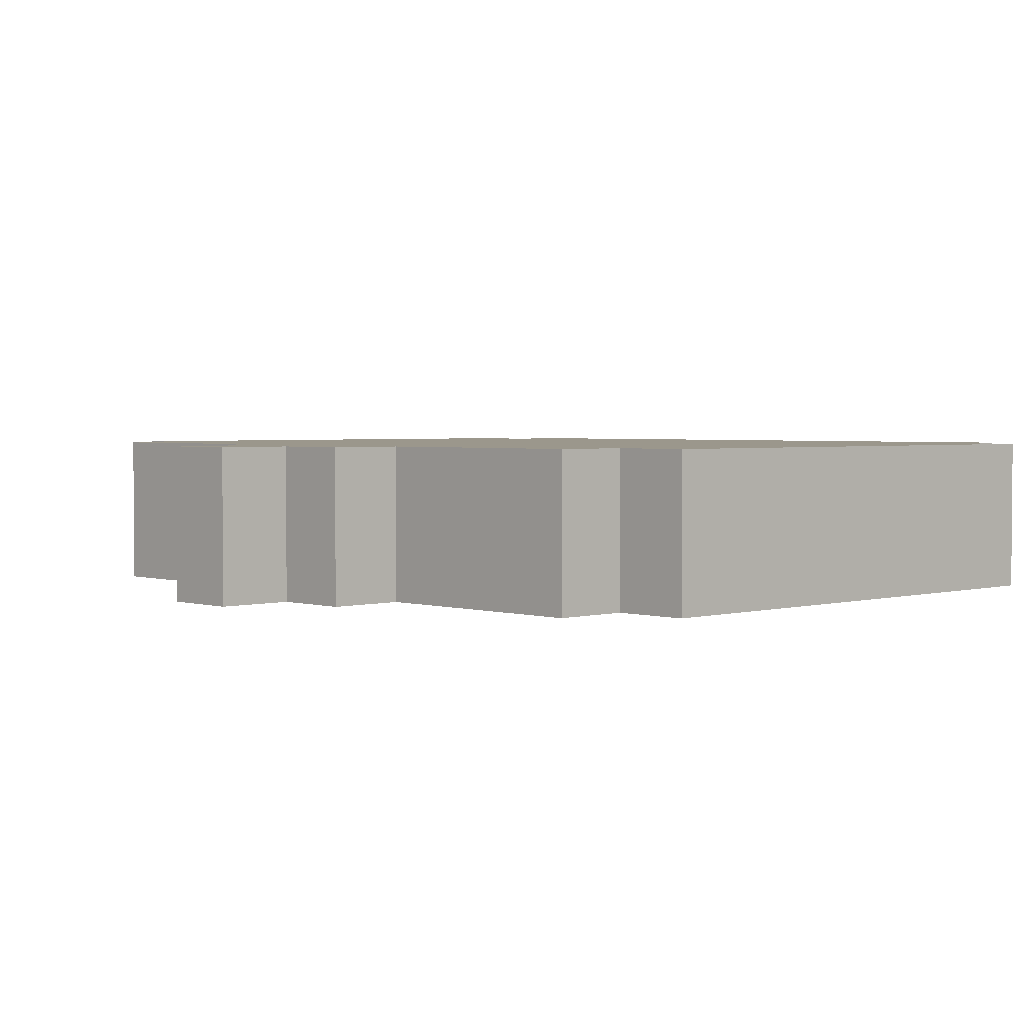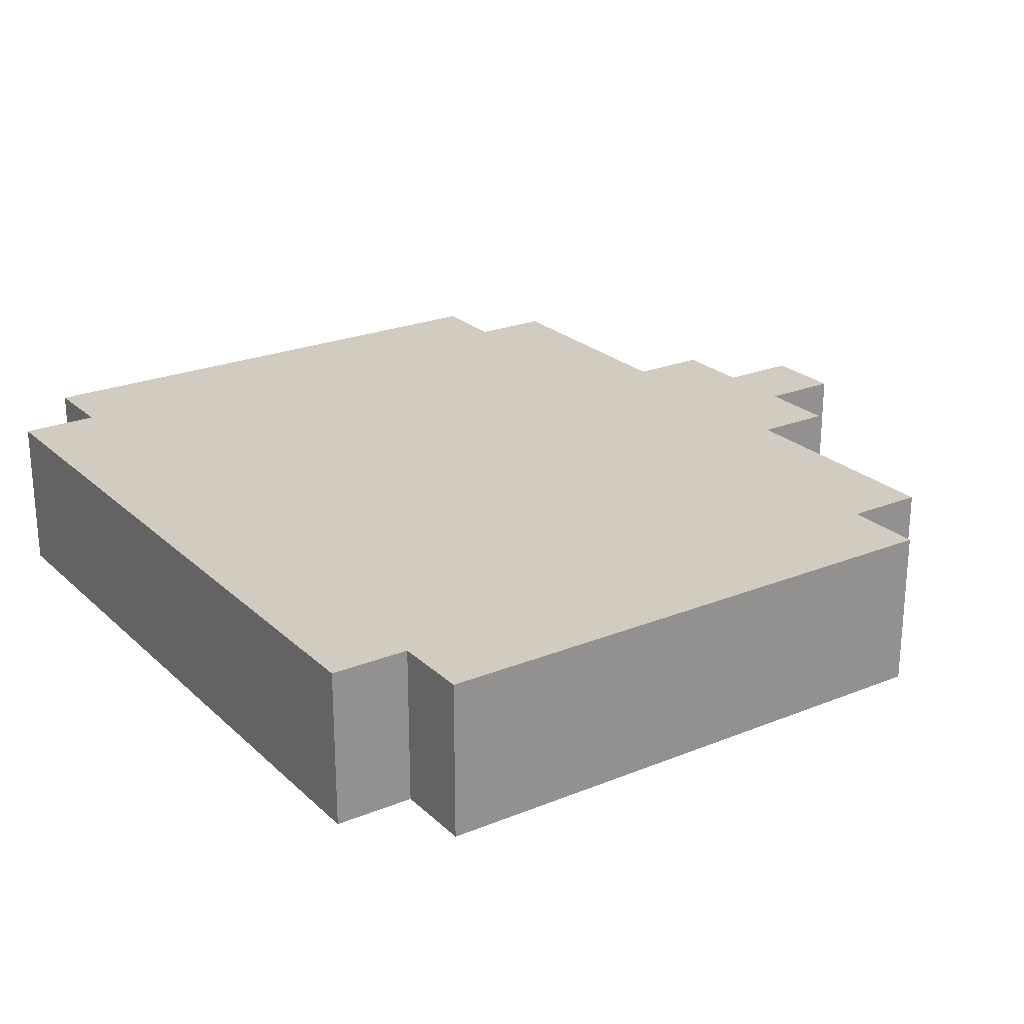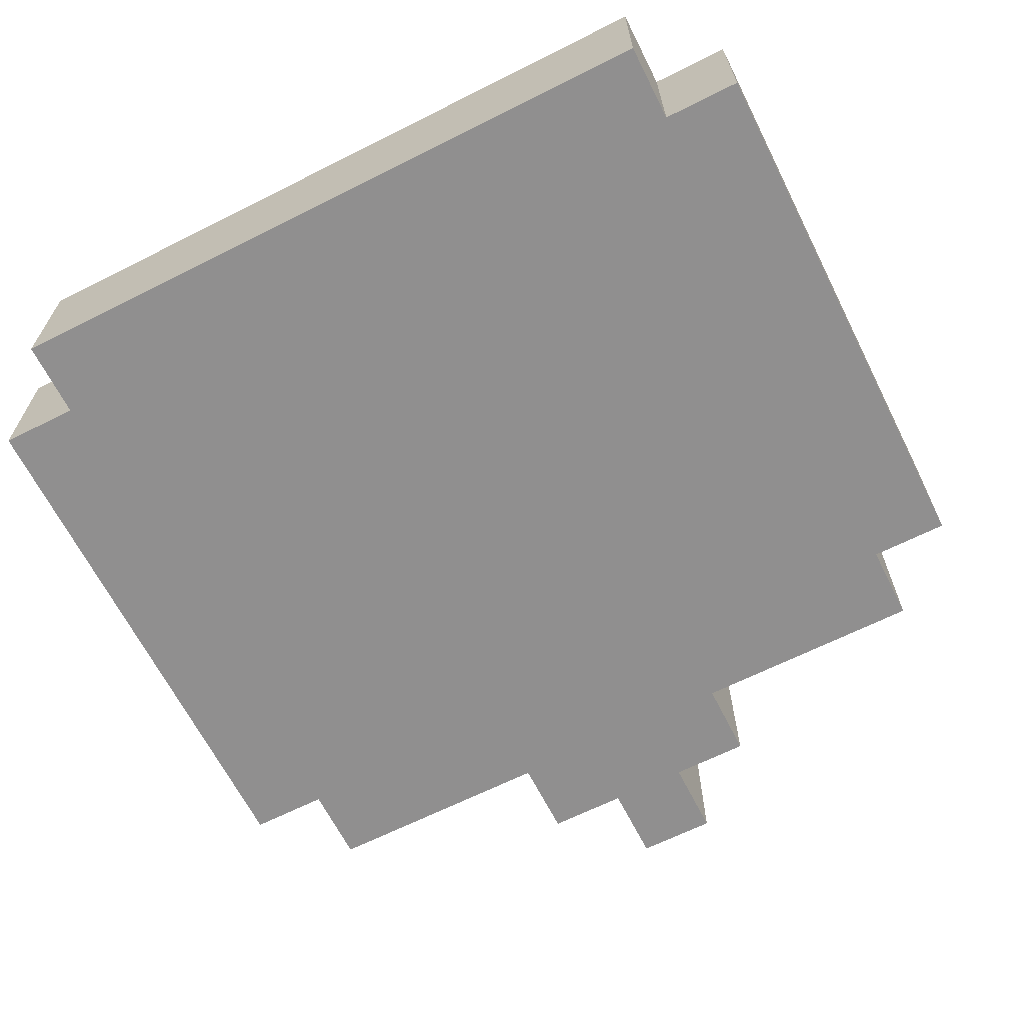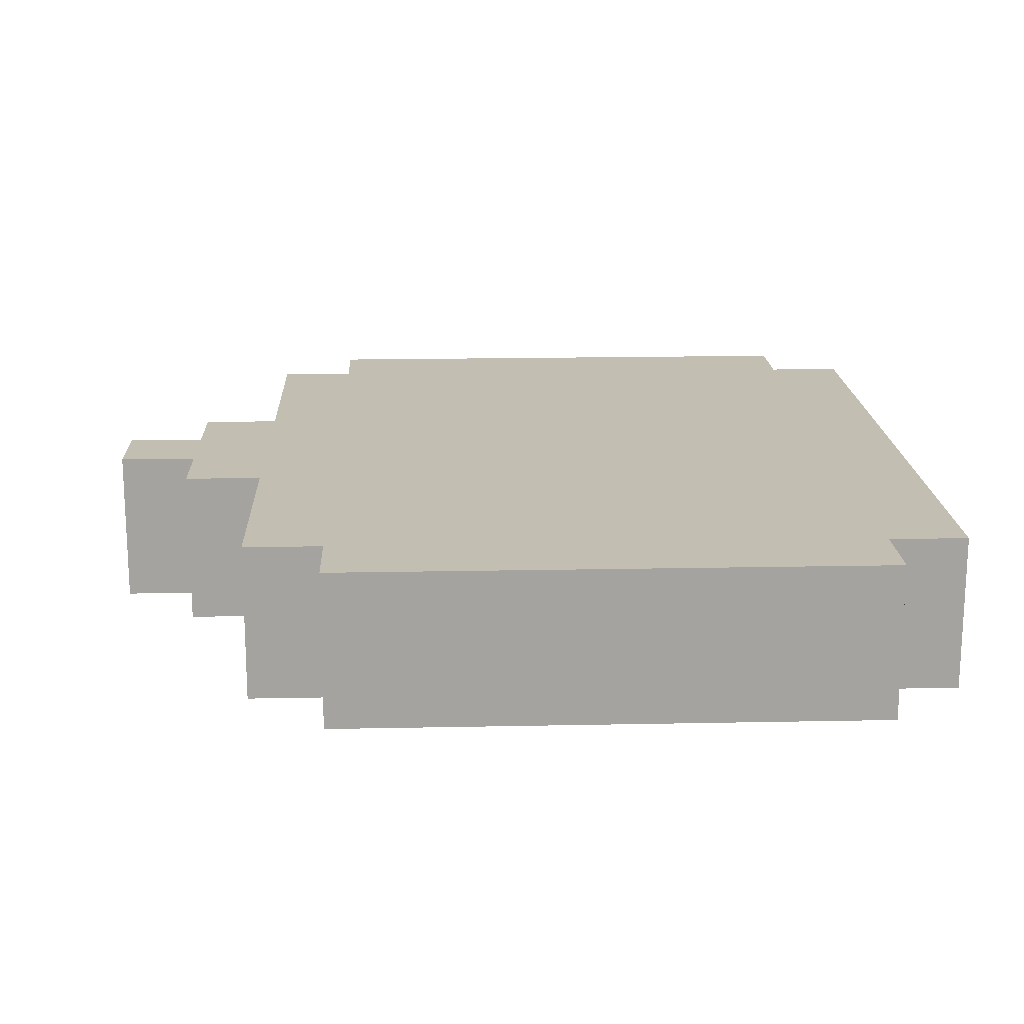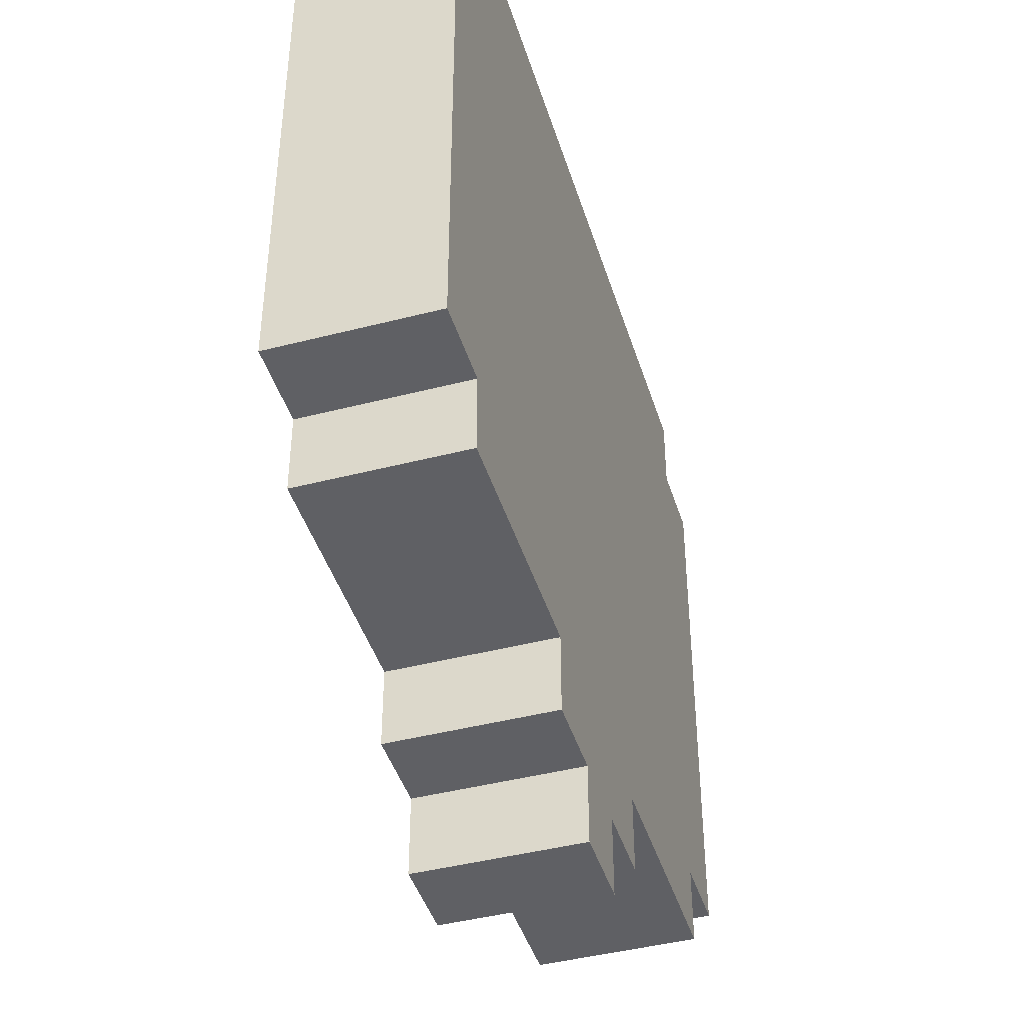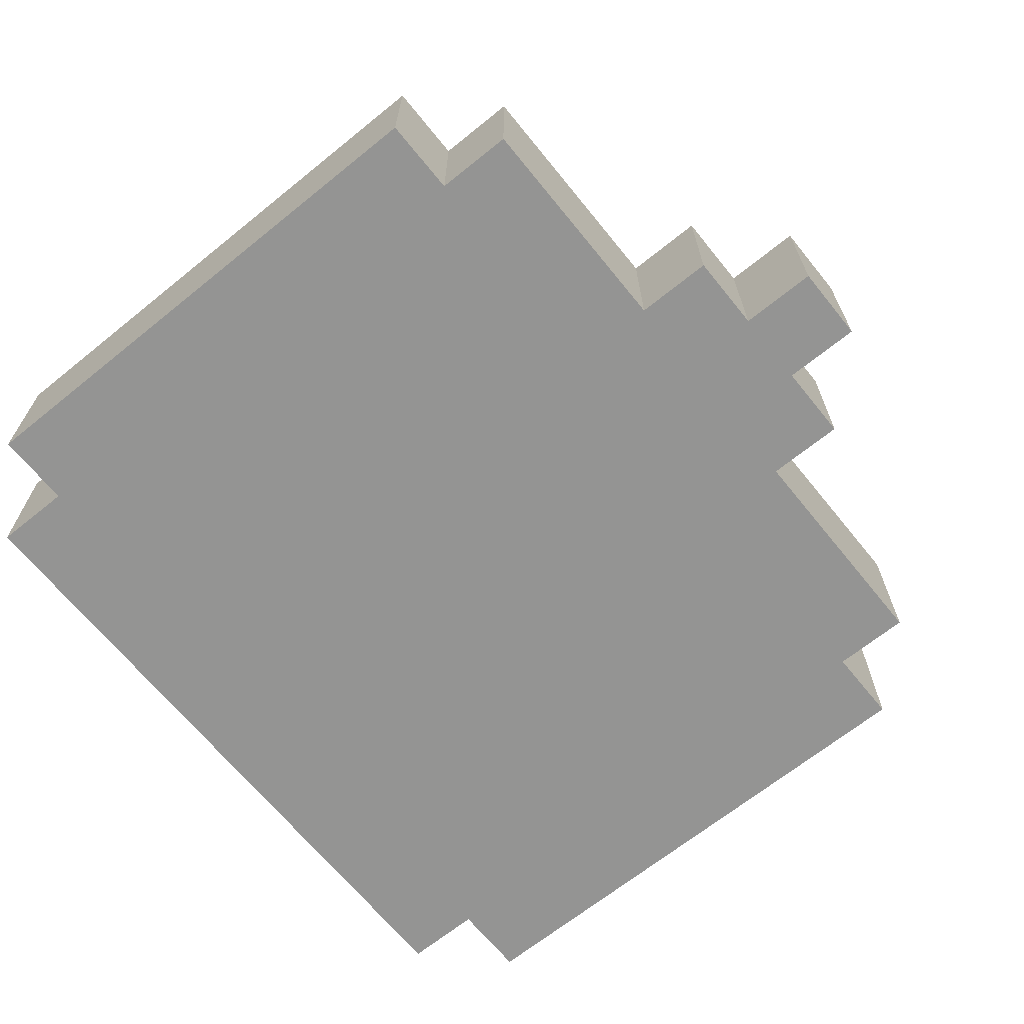
<metadata>
{"format":"obj","ext":"obj","renderer":"f3d","projection":"perspective","resolution":1024,"background":"white","views":[{"elev":2.6,"azim":46.2,"up":"+Z"},{"elev":23.8,"azim":-124.0,"up":"+Z"},{"elev":-65.4,"azim":-153.2,"up":"+Z"},{"elev":17.4,"azim":87.7,"up":"+Z"},{"elev":-43.6,"azim":-73.1,"up":"+Y"},{"elev":-67.0,"azim":-51.0,"up":"+Z"}]}
</metadata>
<code>
o
v -0.6 0.3 0.1
v -0.6 0.3 -0.1
v -0.6 1 0.1
v -0.6 1 -0.1
v -0.5 0.2 0.1
v -0.5 0.2 -0.1
v -0.5 0.3 0.1
v -0.5 0.3 -0.1
v -0.5 1 0.1
v -0.5 1 -0.1
v -0.5 1.1 0.1
v -0.5 1.1 -0.1
v -0.2 0.1 0.1
v -0.2 0.1 -0.1
v -0.2 0.2 0.1
v -0.2 0.2 -0.1
v -0.1 0 0.1
v -0.1 0 -0.1
v -0.1 0.1 0.1
v -0.1 0.1 -0.1
v -5.96e-08 0 0.1
v -5.96e-08 0 -0.1
v -5.96e-08 0.1 0.1
v -5.96e-08 0.1 -0.1
v 0.1 0.1 0.1
v 0.1 0.1 -0.1
v 0.1 0.2 0.1
v 0.1 0.2 -0.1
v 0.4 0.2 0.1
v 0.4 0.2 -0.1
v 0.4 0.3 0.1
v 0.4 0.3 -0.1
v 0.4 1 0.1
v 0.4 1 -0.1
v 0.4 1.1 0.1
v 0.4 1.1 -0.1
v 0.5 0.3 0.1
v 0.5 0.3 -0.1
v 0.5 1 0.1
v 0.5 1 -0.1
v -0.6 0.3 0.1
v -0.6 1 0.1
v -0.5 0.2 0.1
v -0.5 0.3 0.1
v -0.5 0.4 0.1
v -0.5 0.9 0.1
v -0.5 1 0.1
v -0.5 1.1 0.1
v -0.4 0.3 0.1
v -0.4 0.4 0.1
v -0.4 0.8 0.1
v -0.4 0.9 0.1
v -0.4 1 0.1
v -0.3 0.4 0.1
v -0.3 0.5 0.1
v -0.3 0.6 0.1
v -0.3 0.7 0.1
v -0.3 0.8 0.1
v -0.2 0.1 0.1
v -0.2 0.2 0.1
v -0.2 0.6 0.1
v -0.2 0.7 0.1
v -0.2 0.8 0.1
v -0.1 0 0.1
v -0.1 0.1 0.1
v -0.1 0.8 0.1
v -0.1 0.9 0.1
v -5.96e-08 0 0.1
v -5.96e-08 0.1 0.1
v -5.96e-08 0.8 0.1
v -5.96e-08 0.9 0.1
v 0.1 0.1 0.1
v 0.1 0.2 0.1
v 0.1 0.9 0.1
v 0.1 1 0.1
v 0.2 0.4 0.1
v 0.2 0.5 0.1
v 0.2 0.6 0.1
v 0.2 0.7 0.1
v 0.2 0.9 0.1
v 0.2 1 0.1
v 0.3 0.3 0.1
v 0.3 0.4 0.1
v 0.3 0.7 0.1
v 0.3 0.9 0.1
v 0.3 1 0.1
v 0.4 0.2 0.1
v 0.4 0.3 0.1
v 0.4 0.4 0.1
v 0.4 0.9 0.1
v 0.4 1 0.1
v 0.4 1.1 0.1
v 0.5 0.3 0.1
v 0.5 1 0.1
v -0.6 0.3 -0.1
v -0.6 1 -0.1
v -0.5 0.2 -0.1
v -0.5 0.3 -0.1
v -0.5 0.4 -0.1
v -0.5 0.9 -0.1
v -0.5 1 -0.1
v -0.5 1.1 -0.1
v -0.4 0.3 -0.1
v -0.4 0.4 -0.1
v -0.4 0.8 -0.1
v -0.4 0.9 -0.1
v -0.4 1 -0.1
v -0.3 0.4 -0.1
v -0.3 0.5 -0.1
v -0.3 0.6 -0.1
v -0.3 0.7 -0.1
v -0.3 0.8 -0.1
v -0.2 0.1 -0.1
v -0.2 0.2 -0.1
v -0.2 0.6 -0.1
v -0.2 0.7 -0.1
v -0.2 0.8 -0.1
v -0.1 0 -0.1
v -0.1 0.1 -0.1
v -0.1 0.8 -0.1
v -0.1 0.9 -0.1
v -5.96e-08 0 -0.1
v -5.96e-08 0.1 -0.1
v -5.96e-08 0.8 -0.1
v -5.96e-08 0.9 -0.1
v 0.1 0.1 -0.1
v 0.1 0.2 -0.1
v 0.1 0.9 -0.1
v 0.1 1 -0.1
v 0.2 0.4 -0.1
v 0.2 0.5 -0.1
v 0.2 0.6 -0.1
v 0.2 0.7 -0.1
v 0.2 0.9 -0.1
v 0.2 1 -0.1
v 0.3 0.3 -0.1
v 0.3 0.4 -0.1
v 0.3 0.7 -0.1
v 0.3 0.9 -0.1
v 0.3 1 -0.1
v 0.4 0.2 -0.1
v 0.4 0.3 -0.1
v 0.4 0.4 -0.1
v 0.4 0.9 -0.1
v 0.4 1 -0.1
v 0.4 1.1 -0.1
v 0.5 0.3 -0.1
v 0.5 1 -0.1
v -0.1 0 0.1
v -5.96e-08 0 0.1
v -0.1 0 -0.1
v -5.96e-08 0 -0.1
v -0.2 0.1 0.1
v -0.1 0.1 0.1
v -5.96e-08 0.1 0.1
v 0.1 0.1 0.1
v -0.2 0.1 -0.1
v -0.1 0.1 -0.1
v -5.96e-08 0.1 -0.1
v 0.1 0.1 -0.1
v -0.5 0.2 0.1
v -0.2 0.2 0.1
v 0.1 0.2 0.1
v 0.4 0.2 0.1
v -0.5 0.2 -0.1
v -0.2 0.2 -0.1
v 0.1 0.2 -0.1
v 0.4 0.2 -0.1
v -0.6 0.3 0.1
v -0.5 0.3 0.1
v 0.4 0.3 0.1
v 0.5 0.3 0.1
v -0.6 0.3 -0.1
v -0.5 0.3 -0.1
v 0.4 0.3 -0.1
v 0.5 0.3 -0.1
v -0.6 1 0.1
v -0.5 1 0.1
v 0.4 1 0.1
v 0.5 1 0.1
v -0.6 1 -0.1
v -0.5 1 -0.1
v 0.4 1 -0.1
v 0.5 1 -0.1
v -0.5 1.1 0.1
v 0.4 1.1 0.1
v -0.5 1.1 -0.1
v 0.4 1.1 -0.1
f 3 2 1
f 4 2 3
f 7 6 5
f 8 6 7
f 11 10 9
f 12 10 11
f 15 14 13
f 16 14 15
f 19 18 17
f 20 18 19
f 21 22 23
f 23 22 24
f 25 26 27
f 27 26 28
f 29 30 31
f 31 30 32
f 33 34 35
f 35 34 36
f 37 38 39
f 39 38 40
f 44 42 41
f 45 42 44
f 46 42 45
f 47 42 46
f 49 44 43
f 49 45 44
f 50 46 45
f 50 45 49
f 51 46 50
f 52 48 47
f 52 46 51
f 52 47 46
f 53 48 52
f 54 51 50
f 54 50 49
f 55 51 54
f 56 51 55
f 57 51 56
f 58 53 52
f 58 51 57
f 58 52 51
f 60 49 43
f 61 57 56
f 61 56 55
f 62 58 57
f 62 57 61
f 63 53 58
f 63 58 62
f 65 60 59
f 66 53 63
f 66 63 62
f 67 53 66
f 68 65 64
f 69 60 65
f 69 65 68
f 70 66 62
f 70 67 66
f 71 53 67
f 71 67 70
f 72 60 69
f 73 49 60
f 73 60 72
f 74 53 71
f 74 71 70
f 75 48 53
f 75 53 74
f 76 54 49
f 76 55 54
f 77 61 55
f 77 55 76
f 78 62 61
f 78 61 77
f 79 74 70
f 79 62 78
f 79 70 62
f 80 75 74
f 80 74 79
f 81 48 75
f 81 75 80
f 82 49 73
f 82 76 49
f 83 78 77
f 83 76 82
f 83 77 76
f 83 79 78
f 84 80 79
f 84 79 83
f 84 81 80
f 85 81 84
f 86 48 81
f 86 81 85
f 87 82 73
f 87 83 82
f 88 83 87
f 89 85 84
f 89 83 88
f 89 84 83
f 90 86 85
f 90 85 89
f 91 48 86
f 91 86 90
f 92 48 91
f 93 90 89
f 93 91 90
f 93 89 88
f 94 91 93
f 95 96 98
f 98 96 99
f 99 96 100
f 100 96 101
f 97 98 103
f 98 99 103
f 99 100 104
f 103 99 104
f 104 100 105
f 101 102 106
f 105 100 106
f 100 101 106
f 106 102 107
f 104 105 108
f 103 104 108
f 108 105 109
f 109 105 110
f 110 105 111
f 106 107 112
f 111 105 112
f 105 106 112
f 97 103 114
f 110 111 115
f 109 110 115
f 111 112 116
f 115 111 116
f 112 107 117
f 116 112 117
f 113 114 119
f 117 107 120
f 116 117 120
f 120 107 121
f 118 119 122
f 119 114 123
f 122 119 123
f 116 120 124
f 120 121 124
f 121 107 125
f 124 121 125
f 123 114 126
f 114 103 127
f 126 114 127
f 125 107 128
f 124 125 128
f 107 102 129
f 128 107 129
f 103 108 130
f 108 109 130
f 109 115 131
f 130 109 131
f 115 116 132
f 131 115 132
f 124 128 133
f 132 116 133
f 116 124 133
f 128 129 134
f 133 128 134
f 129 102 135
f 134 129 135
f 127 103 136
f 103 130 136
f 131 132 137
f 136 130 137
f 130 131 137
f 132 133 137
f 133 134 138
f 137 133 138
f 134 135 138
f 138 135 139
f 135 102 140
f 139 135 140
f 127 136 141
f 136 137 141
f 141 137 142
f 138 139 143
f 142 137 143
f 137 138 143
f 139 140 144
f 143 139 144
f 140 102 145
f 144 140 145
f 145 102 146
f 143 144 147
f 144 145 147
f 142 143 147
f 147 145 148
f 151 150 149
f 152 150 151
f 157 154 153
f 158 154 157
f 159 156 155
f 160 156 159
f 165 162 161
f 166 162 165
f 167 164 163
f 168 164 167
f 173 170 169
f 174 170 173
f 175 172 171
f 176 172 175
f 177 178 181
f 181 178 182
f 179 180 183
f 183 180 184
f 185 186 187
f 187 186 188

</code>
